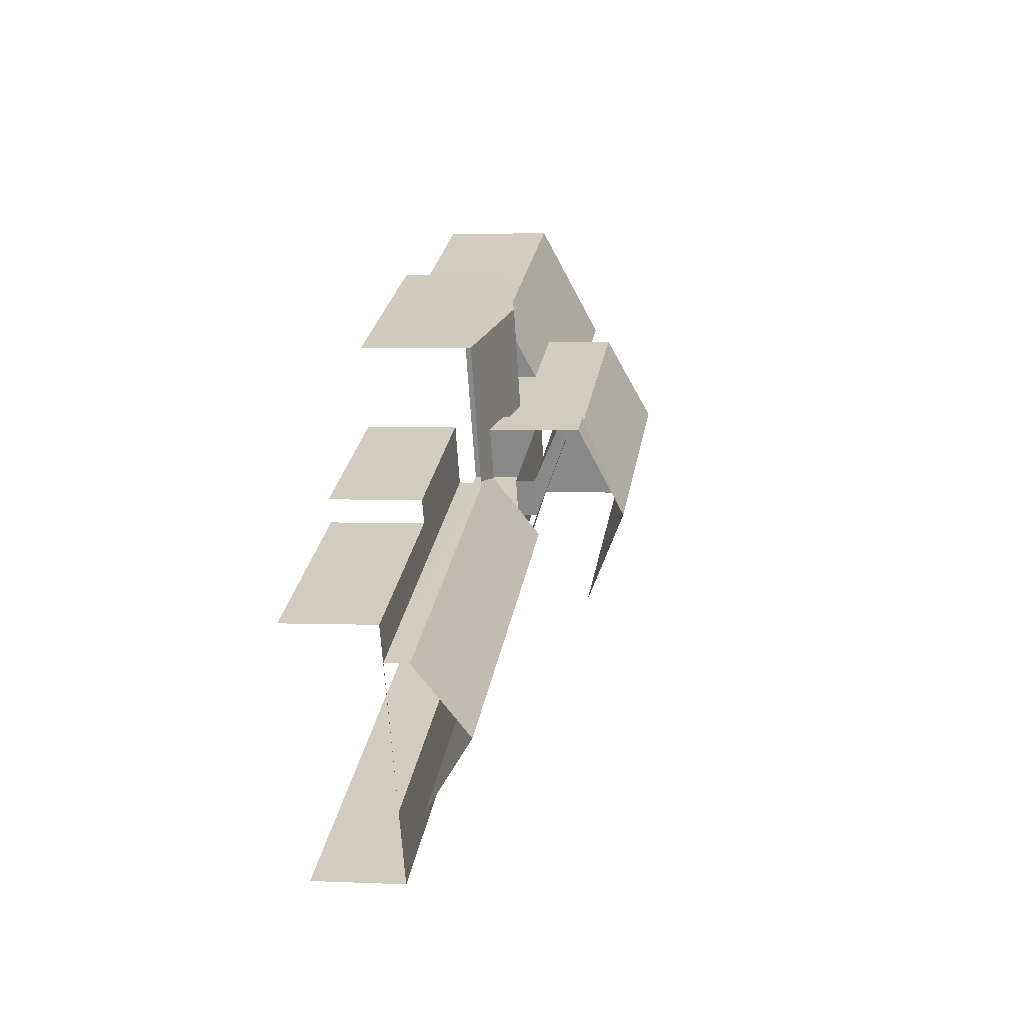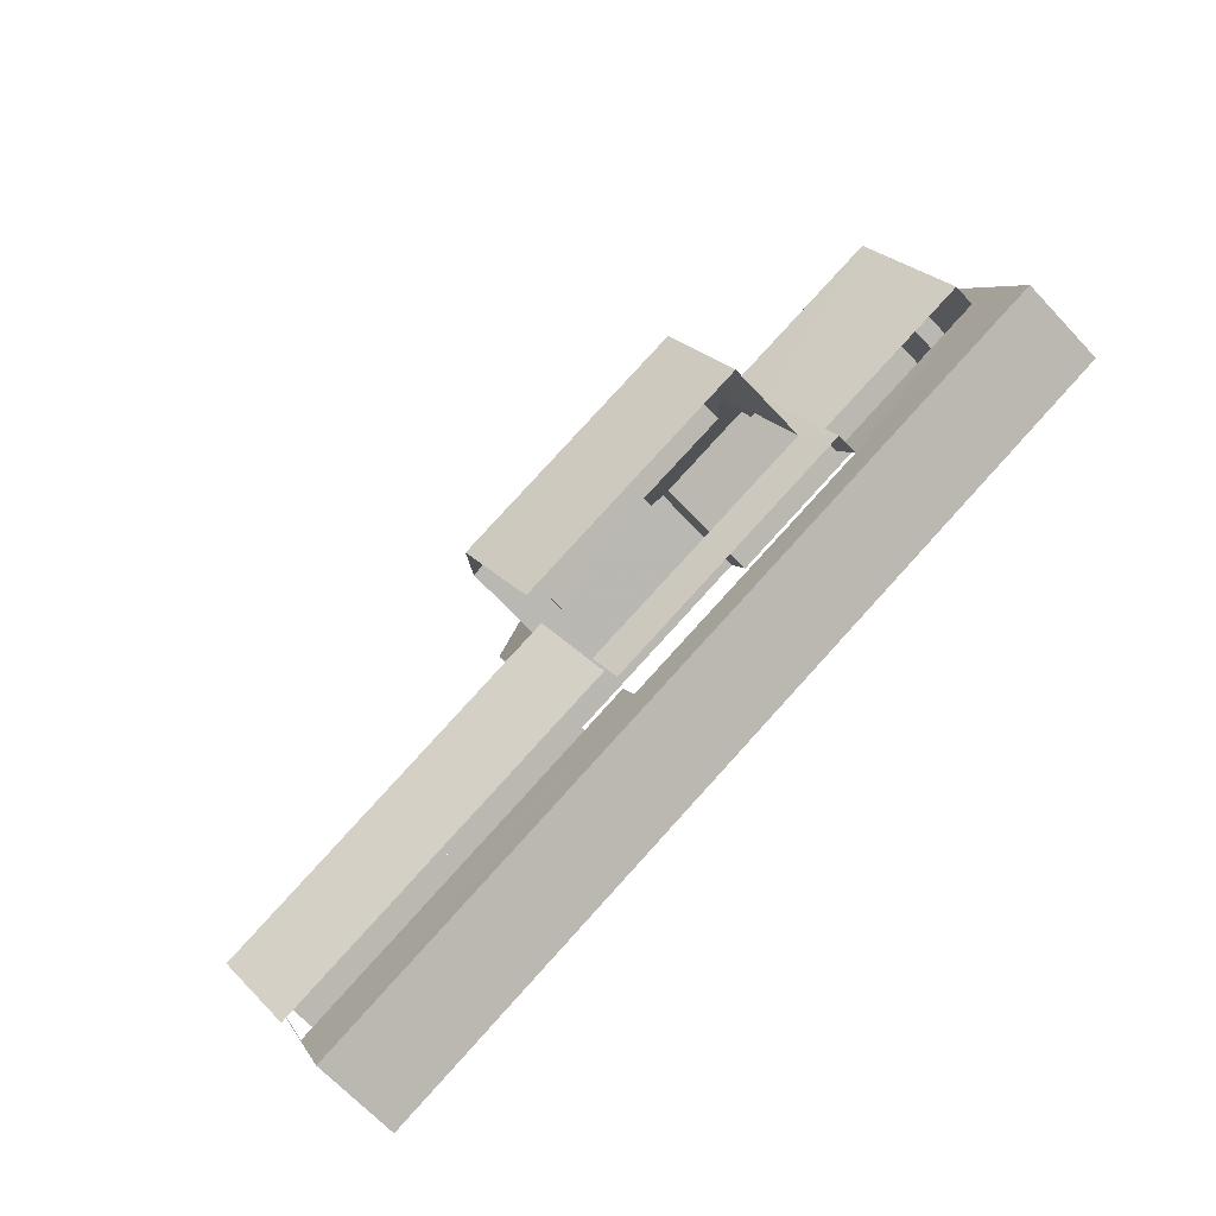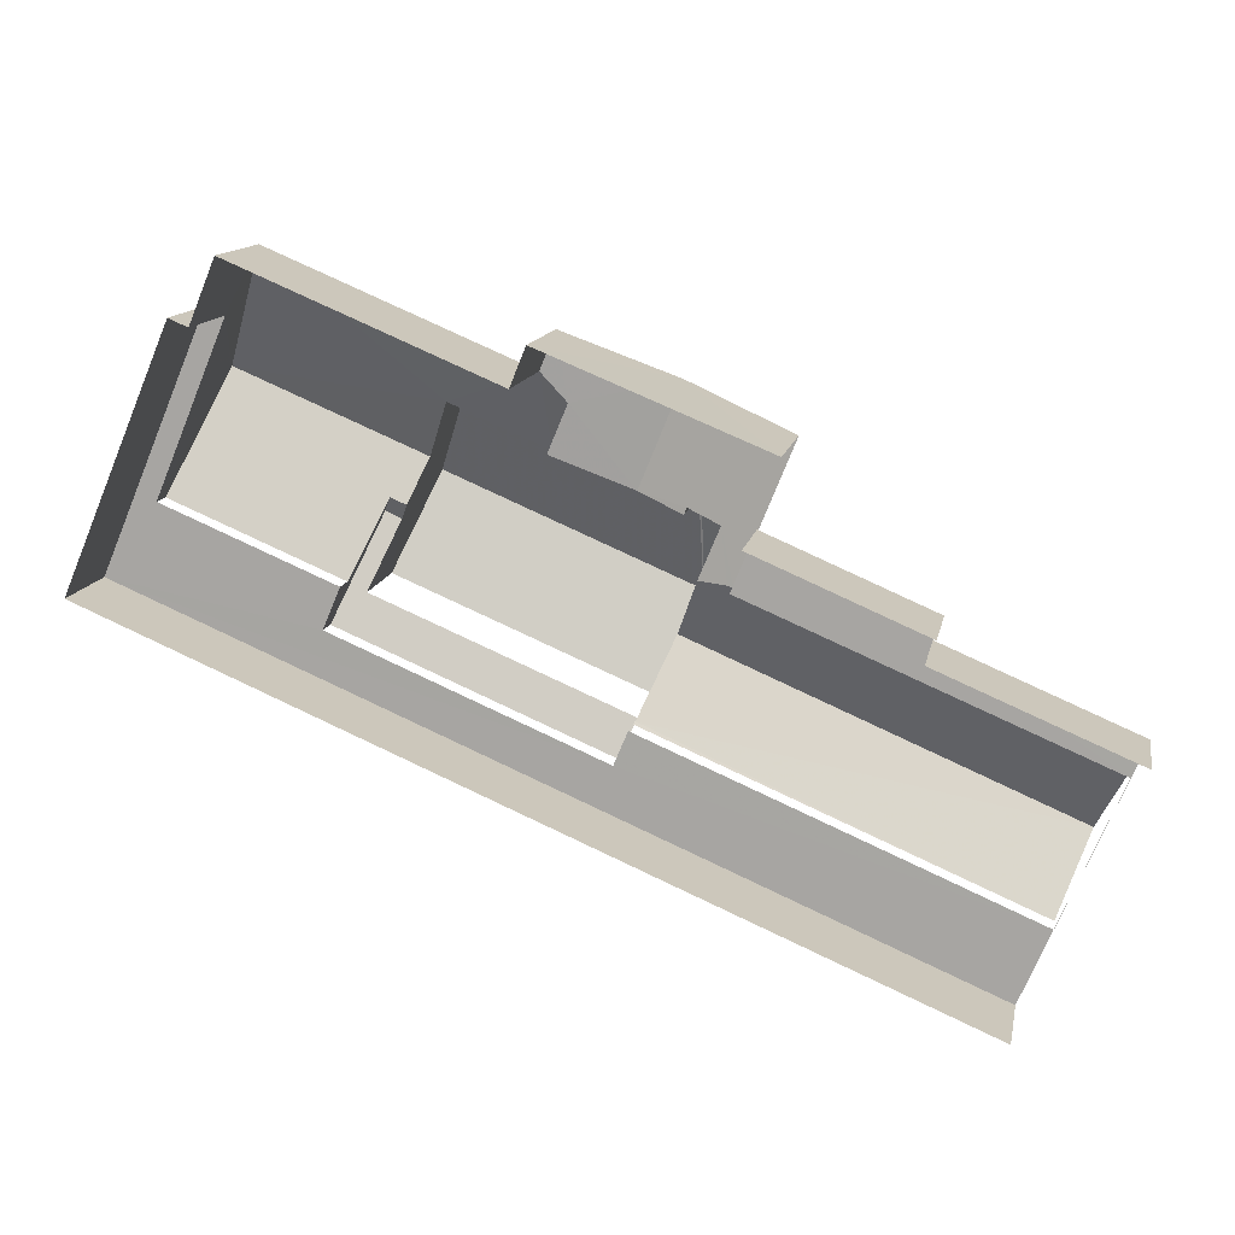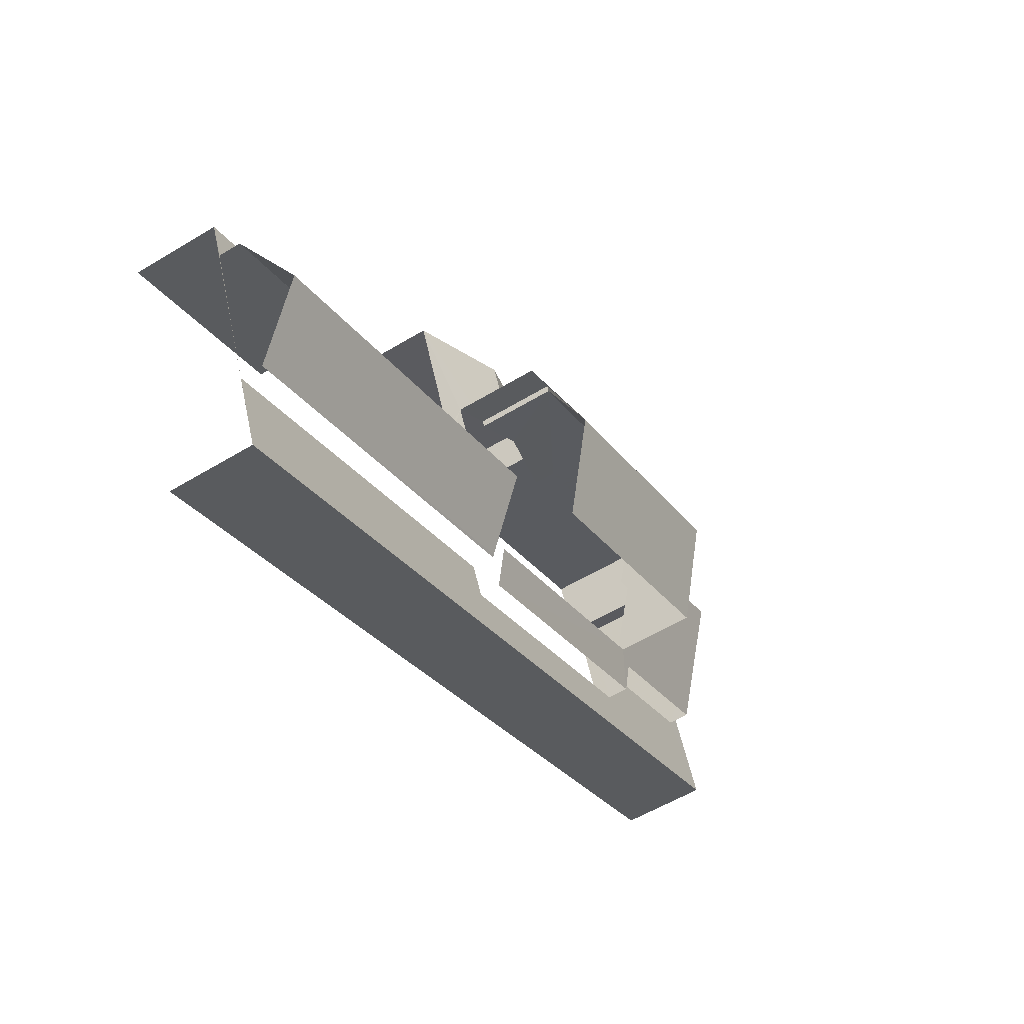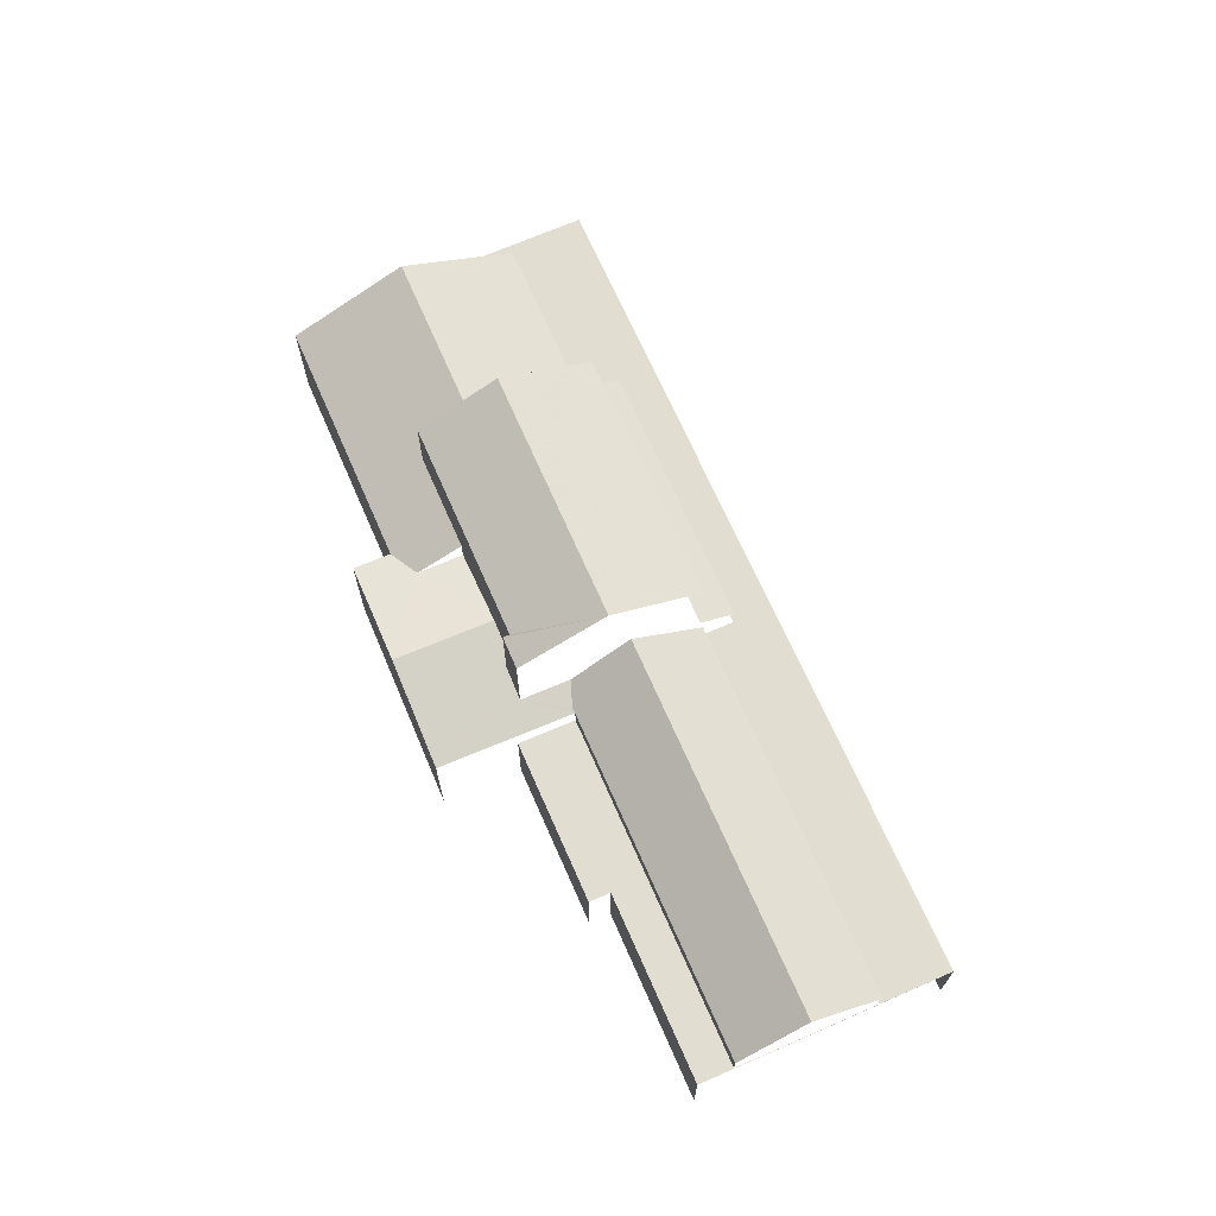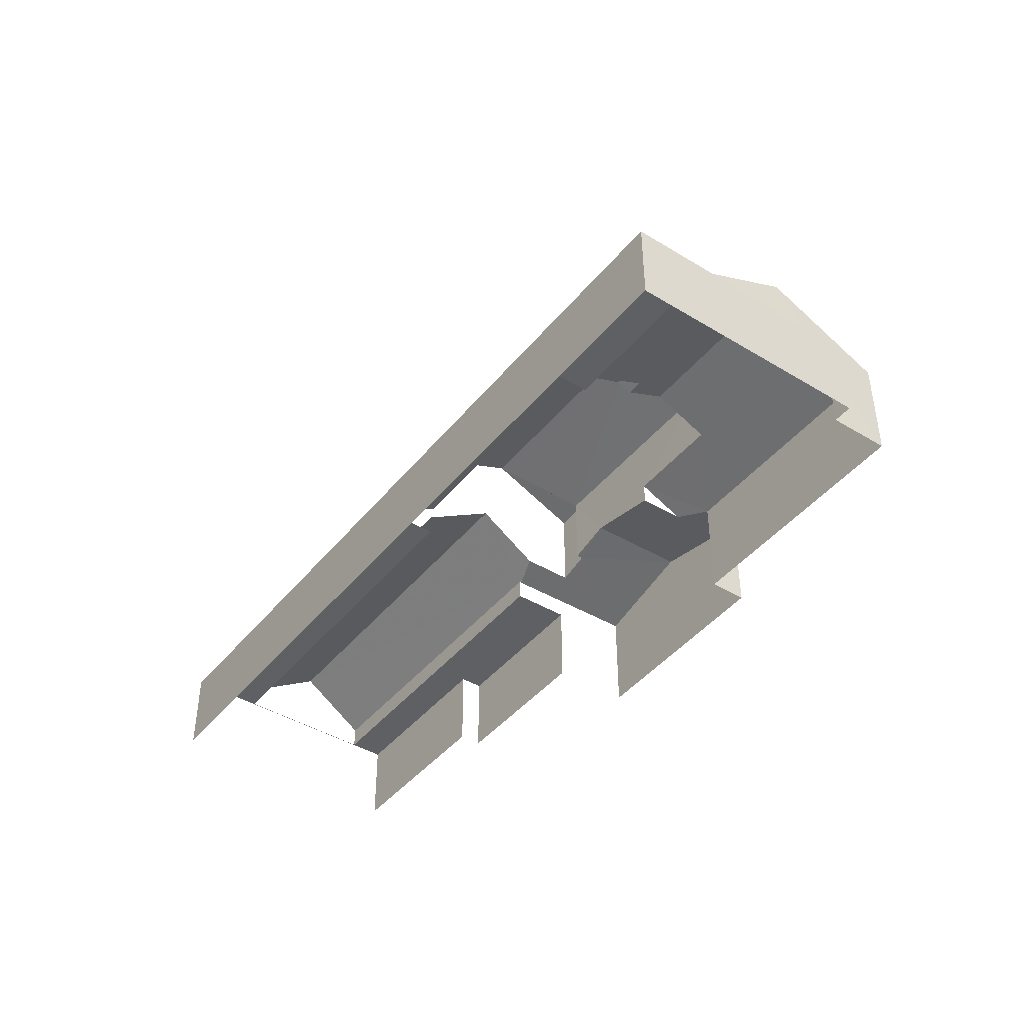
<metadata>
{"format":"obj","ext":"obj","renderer":"f3d","projection":"perspective","resolution":1024,"background":"white","views":[{"elev":2.5,"azim":-80.4,"up":"+Y"},{"elev":-68.0,"azim":43.1,"up":"+Y"},{"elev":13.3,"azim":-169.0,"up":"+Y"},{"elev":-56.3,"azim":-57.6,"up":"+Y"},{"elev":68.8,"azim":-90.8,"up":"+Z"},{"elev":-43.0,"azim":77.1,"up":"+Z"}]}
</metadata>
<code>
v -2.197e+05 -1.241e+05 25.32
v -2.197e+05 -1.241e+05 25.32
v -2.197e+05 -1.241e+05 25.32
v -2.197e+05 -1.241e+05 25.32
v -2.197e+05 -1.241e+05 25.32
v -2.198e+05 -1.241e+05 25.32
v -2.197e+05 -1.241e+05 25.32
v -2.197e+05 -1.241e+05 25.32
v -2.197e+05 -1.241e+05 25.32
v -2.197e+05 -1.241e+05 25.32
v -2.197e+05 -1.241e+05 25.32
v -2.197e+05 -1.241e+05 25.32
v -2.197e+05 -1.241e+05 33.09
v -2.197e+05 -1.241e+05 31.79
v -2.197e+05 -1.241e+05 33.09
v -2.197e+05 -1.241e+05 31.79
v -2.197e+05 -1.241e+05 30.11
v -2.197e+05 -1.241e+05 29.25
v -2.197e+05 -1.241e+05 28.77
v -2.197e+05 -1.241e+05 28.77
v -2.197e+05 -1.241e+05 30.11
v -2.197e+05 -1.241e+05 29.25
v -2.197e+05 -1.241e+05 28.99
v -2.197e+05 -1.241e+05 28.99
v -2.197e+05 -1.241e+05 29.56
v -2.197e+05 -1.241e+05 29.56
v -2.197e+05 -1.241e+05 28.77
v -2.197e+05 -1.241e+05 28.77
v -2.197e+05 -1.241e+05 28.99
v -2.197e+05 -1.241e+05 28.81
v -2.197e+05 -1.241e+05 30.33
v -2.198e+05 -1.241e+05 28.81
v -2.198e+05 -1.241e+05 30.33
v -2.197e+05 -1.241e+05 31.79
v -2.197e+05 -1.241e+05 31.79
v -2.197e+05 -1.241e+05 28.98
v -2.197e+05 -1.241e+05 28.77
v -2.197e+05 -1.241e+05 28.77
v -2.197e+05 -1.241e+05 29.23
v -2.197e+05 -1.241e+05 29.23
v -2.197e+05 -1.241e+05 29.88
v -2.197e+05 -1.241e+05 29.88
v -2.197e+05 -1.241e+05 31.79
v -2.197e+05 -1.241e+05 31.79
v -2.197e+05 -1.241e+05 28.77
v -2.197e+05 -1.241e+05 28.77
v -2.197e+05 -1.241e+05 30.52
v -2.197e+05 -1.241e+05 30.52
v -2.197e+05 -1.241e+05 28.81
v -2.197e+05 -1.241e+05 28.86
v -2.198e+05 -1.241e+05 28.81
v -2.197e+05 -1.241e+05 28.86
v -2.197e+05 -1.241e+05 29.69
v -2.197e+05 -1.241e+05 29.69
v -2.197e+05 -1.241e+05 28.77
v -2.197e+05 -1.241e+05 28.09
v -2.197e+05 -1.241e+05 28.09
v -2.197e+05 -1.241e+05 28.09
v -2.197e+05 -1.241e+05 28.09
v -2.197e+05 -1.241e+05 28.09
v -2.197e+05 -1.241e+05 28.09
v -2.197e+05 -1.241e+05 28.09
v -2.197e+05 -1.241e+05 28.09
v -2.197e+05 -1.241e+05 28.09
v -2.198e+05 -1.241e+05 28.09
v -2.198e+05 -1.241e+05 28.09
v -2.198e+05 -1.241e+05 28.09
v -2.197e+05 -1.241e+05 28.09
v -2.197e+05 -1.241e+05 28.09
v -2.197e+05 -1.241e+05 28.09
v -2.197e+05 -1.241e+05 28.09
f 1 2 3
f 4 1 5
f 2 6 7
f 8 5 9
f 10 9 11
f 3 7 12
f 9 3 11
f 3 2 7
f 9 1 3
f 9 5 1
f 24 23 53
f 11 56 38
f 38 56 37
f 11 3 56
f 37 56 70
f 49 51 67
f 71 49 67
f 68 59 46
f 45 68 46
f 63 65 6
f 2 63 6
f 58 12 7
f 58 57 12
f 51 33 67
f 67 33 66
f 33 32 66
f 50 22 16
f 16 22 14
f 50 52 22
f 14 22 18
f 69 19 20
f 64 69 20
f 44 36 29
f 44 31 13
f 31 16 13
f 31 50 16
f 44 29 31
f 49 71 20
f 52 49 22
f 71 64 20
f 22 49 20
f 13 14 15
f 13 16 14
f 17 18 19
f 19 18 20
f 17 21 18
f 20 18 22
f 23 24 25
f 25 24 26
f 26 24 27
f 24 28 27
f 29 30 31
f 30 32 33
f 31 30 33
f 15 34 13
f 15 35 34
f 36 30 29
f 36 37 30
f 37 36 38
f 25 26 39
f 40 25 39
f 26 38 39
f 39 38 36
f 41 21 17
f 42 41 17
f 13 43 44
f 13 34 43
f 45 46 42
f 46 47 42
f 42 48 41
f 42 47 48
f 49 50 51
f 51 50 33
f 49 52 50
f 33 50 31
f 24 53 28
f 28 54 55
f 55 54 47
f 47 54 48
f 28 53 54
f 56 57 58
f 59 60 61
f 59 62 60
f 63 62 64
f 65 66 58
f 67 65 63
f 68 69 59
f 56 58 70
f 67 64 71
f 64 62 69
f 58 66 70
f 67 66 65
f 69 62 59
f 67 63 64
f 5 8 61
f 59 61 47
f 46 59 47
f 8 55 61
f 61 55 47
f 62 2 1
f 62 63 2
f 61 60 4
f 5 61 4
f 60 1 4
f 60 62 1
f 56 12 57
f 56 3 12
f 14 18 21
f 14 21 15
f 15 48 35
f 48 54 35
f 21 41 48
f 15 21 48
f 27 10 26
f 10 11 26
f 11 38 26
f 42 17 45
f 68 45 69
f 69 45 19
f 45 17 19
f 65 7 6
f 65 58 7
f 9 28 55
f 8 9 55
f 37 66 32
f 32 30 37
f 70 66 37
f 27 9 10
f 27 28 9
f 39 44 43
f 39 36 44
f 23 25 53
f 40 34 25
f 53 35 54
f 53 34 35
f 25 34 53
f 40 43 34
f 40 39 43

</code>
